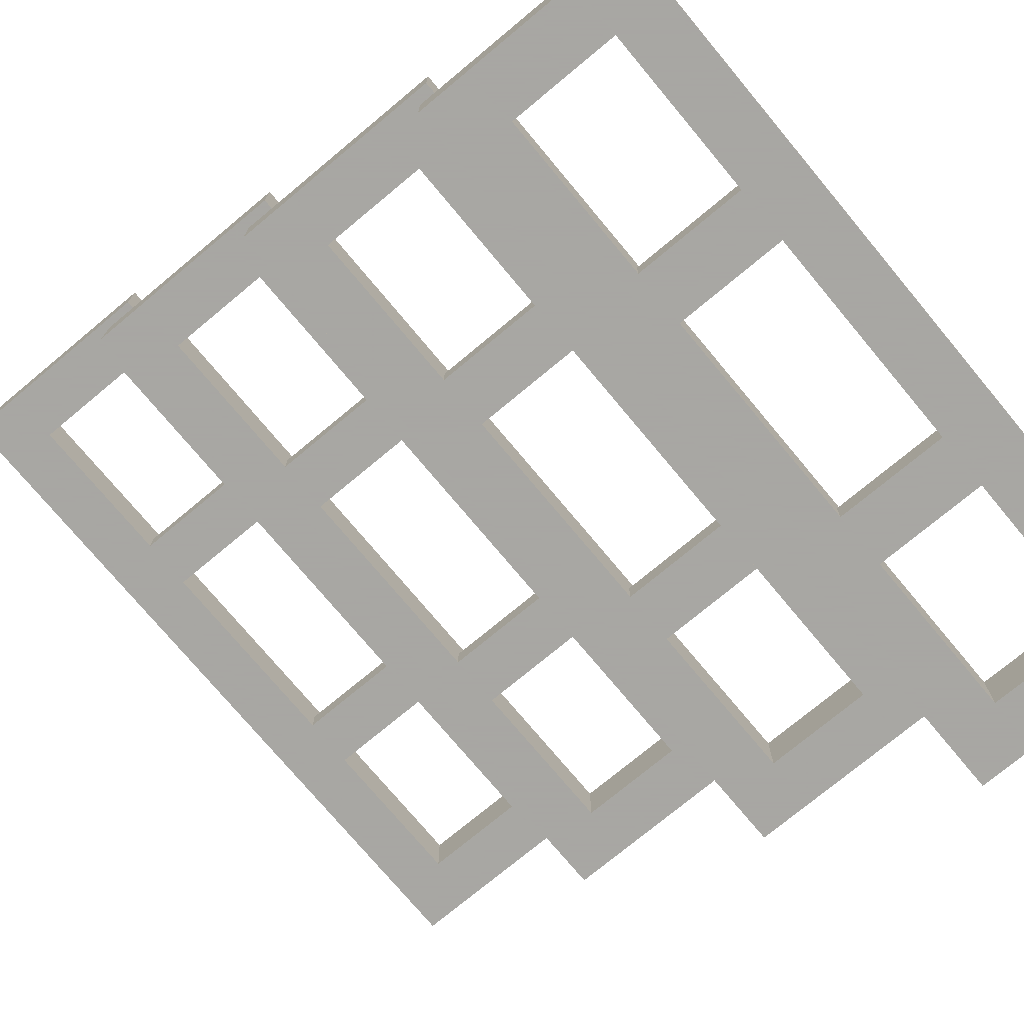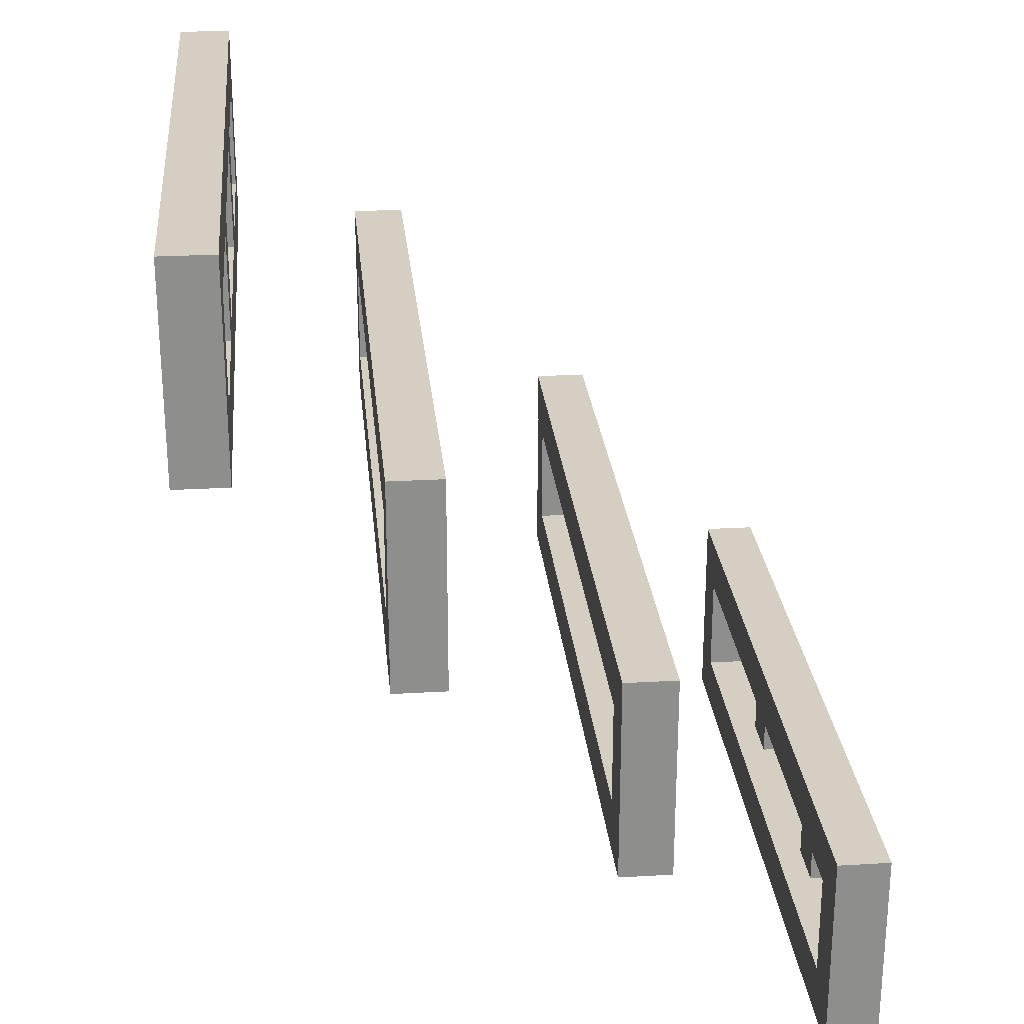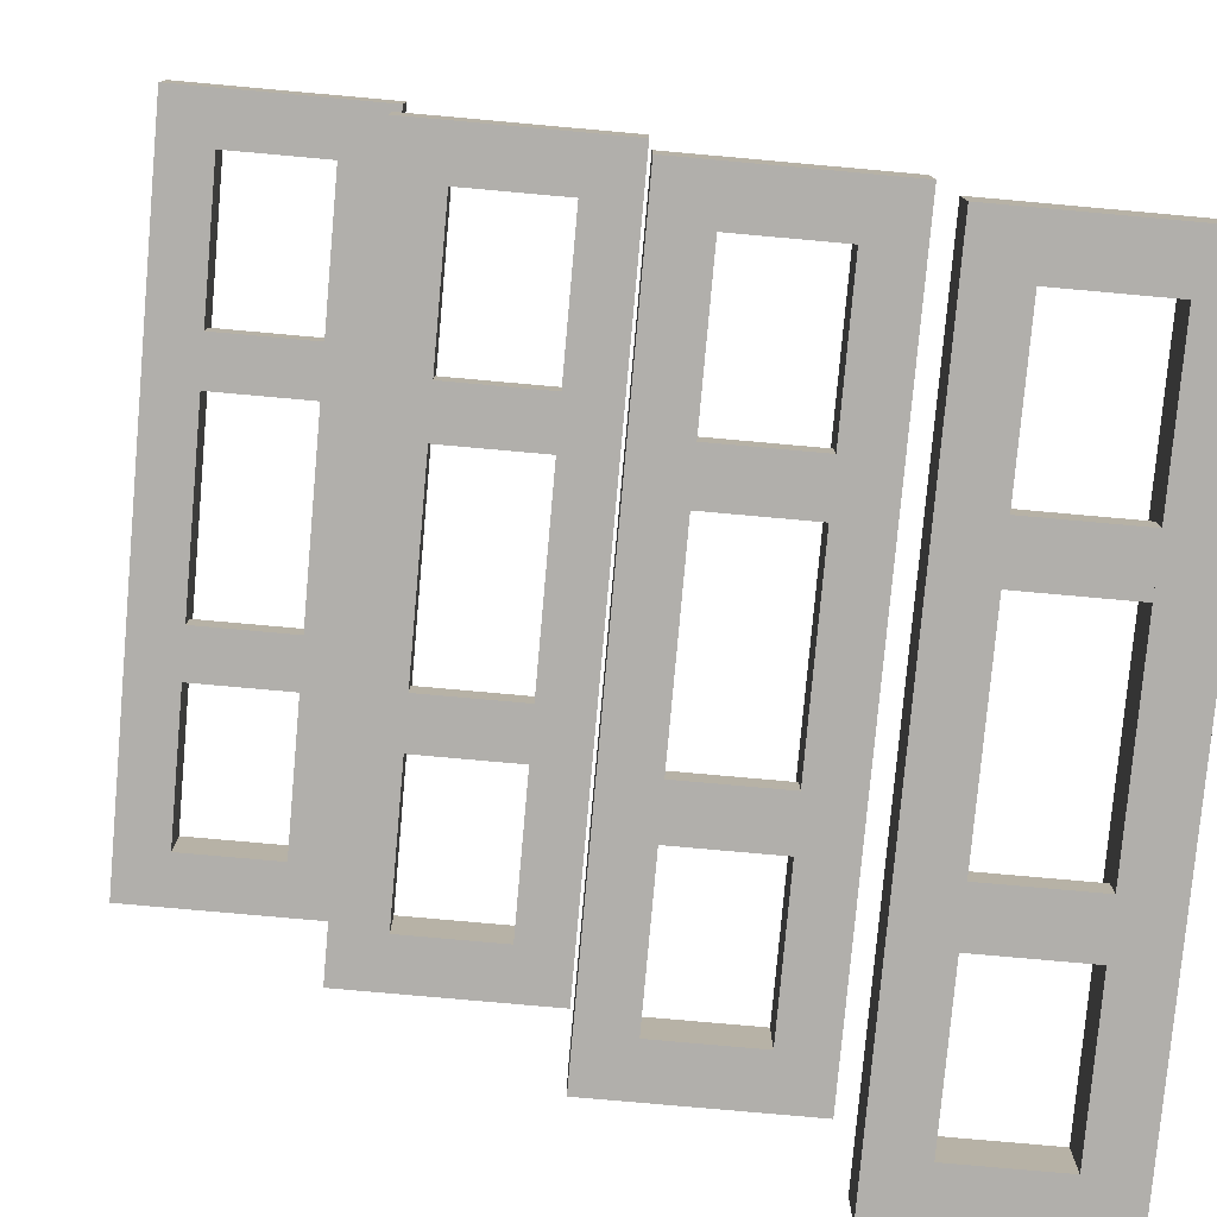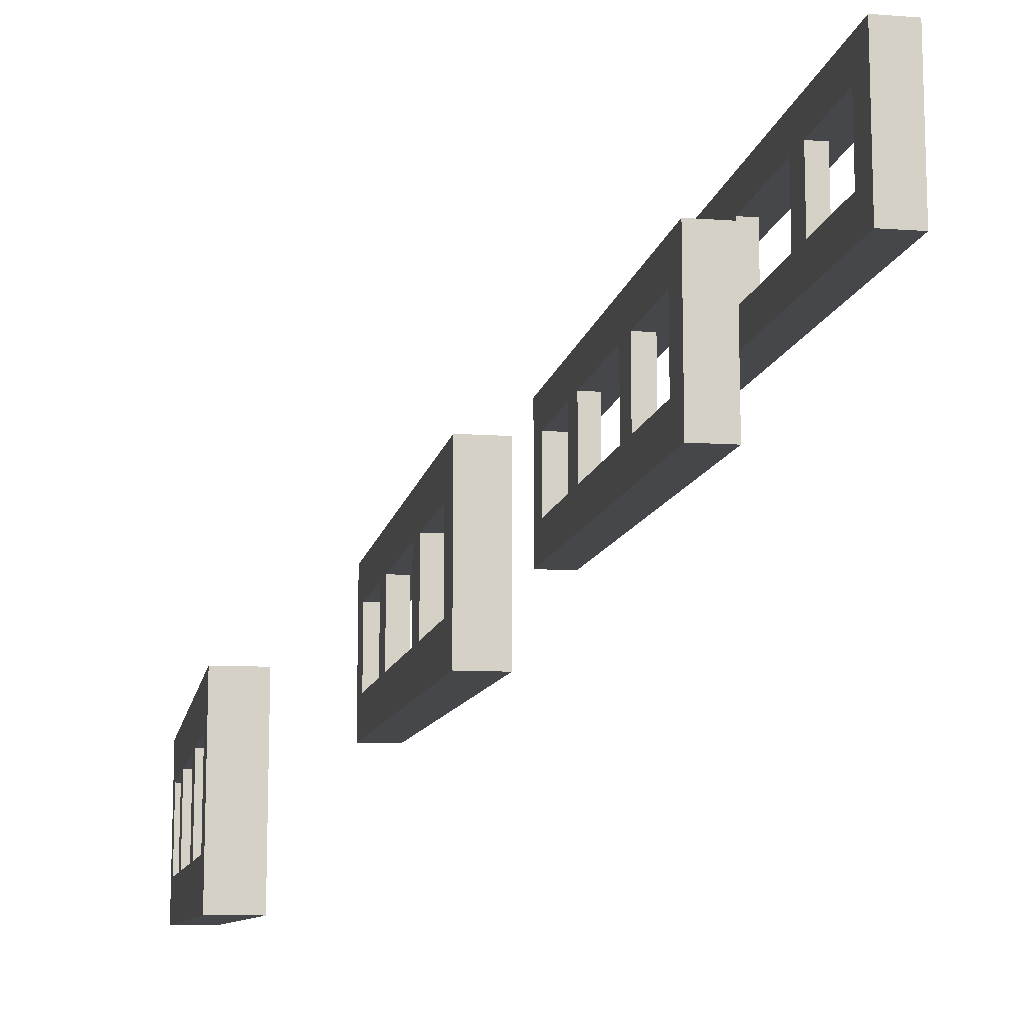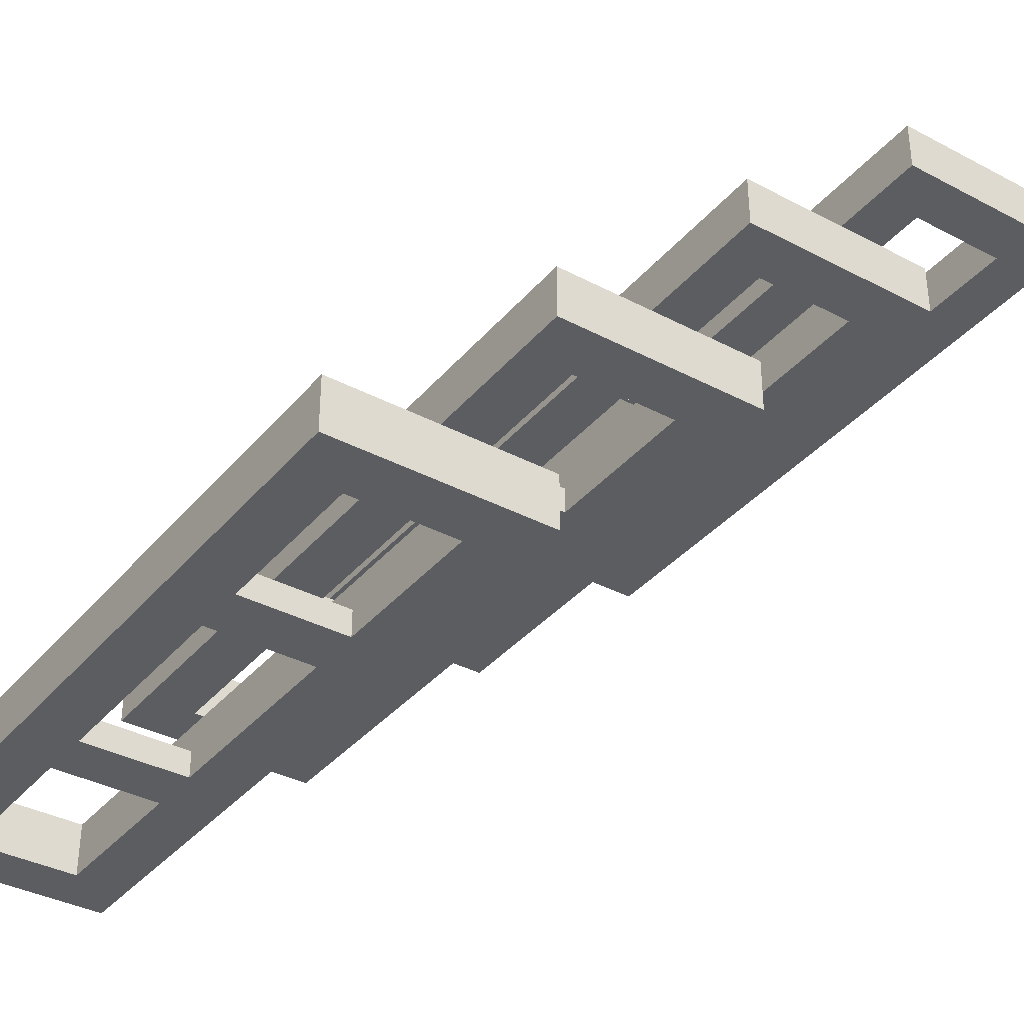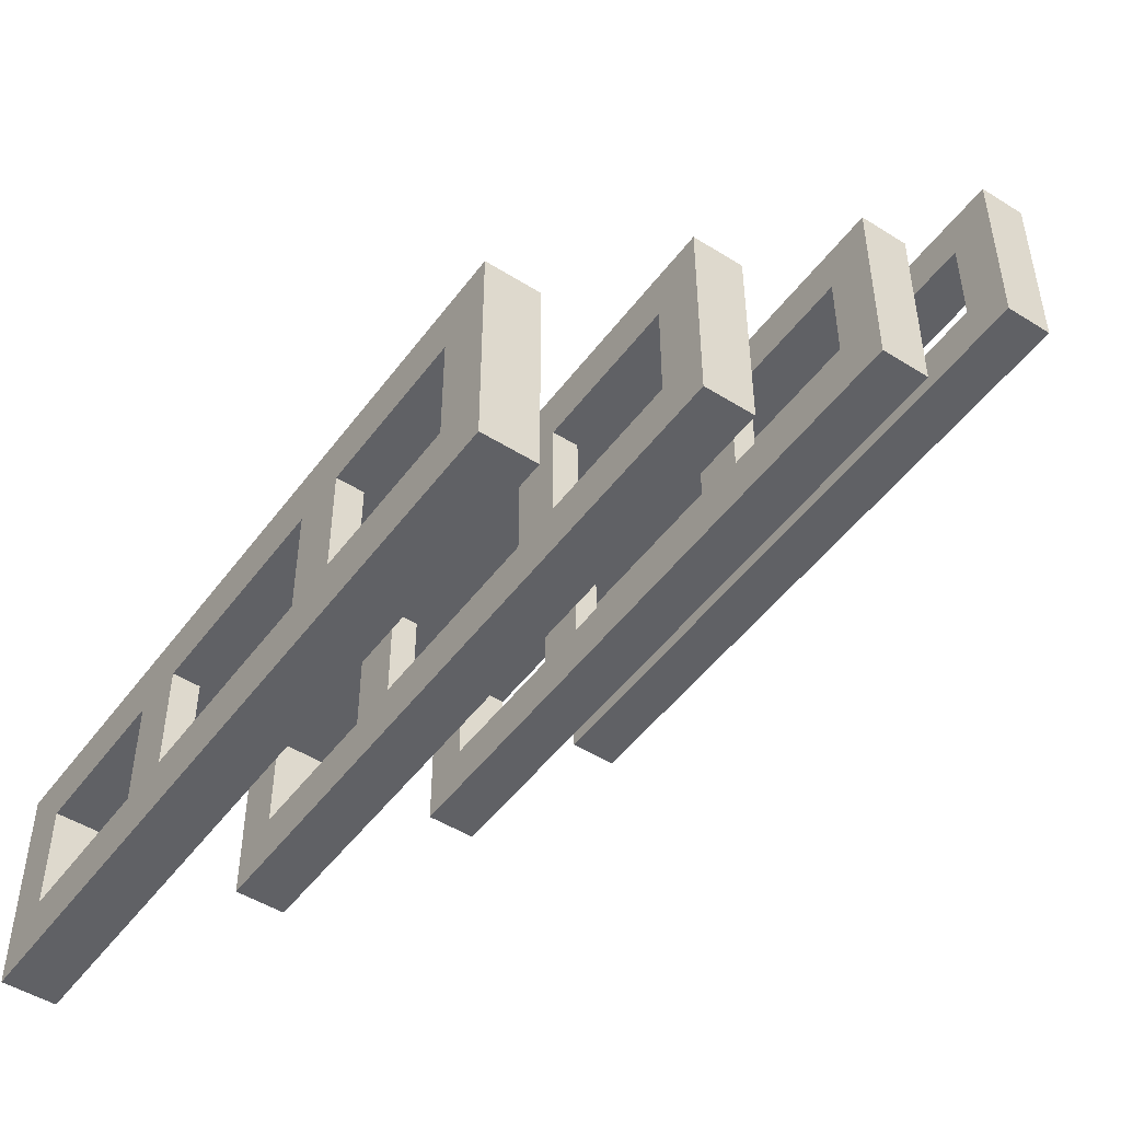
<metadata>
{"format":"obj","ext":"obj","renderer":"f3d","projection":"perspective","resolution":1024,"background":"white","views":[{"elev":-74.4,"azim":129.8,"up":"+Y"},{"elev":25.5,"azim":-95.4,"up":"+Z"},{"elev":-78.3,"azim":84.9,"up":"+Y"},{"elev":-10.4,"azim":79.9,"up":"+Z"},{"elev":-36.4,"azim":-124.6,"up":"+Y"},{"elev":-48.8,"azim":55.0,"up":"+Z"}]}
</metadata>
<code>
o stairs_north
v  0.0626 0.125 0.0626
v  0.0626 0.125 0.0001
v  0.9374 0.125 0.0001
v  0.9374 0.125 0.0626
v  0.0626 0.1875 0.0626
v  0.9374 0.1875 0.0626
v  0.9374 0.1875 0.0001
v  0.0626 0.1875 0.0001
v  0.625 0.125 0.1876
v  0.625 0.125 0.0626
v  0.6875 0.125 0.0626
v  0.6875 0.125 0.1876
v  0.625 0.1562 0.1876
v  0.6875 0.1562 0.1876
v  0.6875 0.1562 0.0626
v  0.625 0.1562 0.0626
v  0.8749 0.125 0.1876
v  0.8749 0.125 0.0626
v  0.9374 0.125 0.1876
v  0.8749 0.1875 0.1876
v  0.9374 0.1875 0.1876
v  0.8749 0.1875 0.0626
v  0.0626 0.125 0.2501
v  0.0626 0.125 0.1876
v  0.9374 0.125 0.2501
v  0.0626 0.1875 0.2501
v  0.9374 0.1875 0.2501
v  0.0626 0.1875 0.1876
v  0.1251 0.125 0.0626
v  0.1251 0.125 0.1876
v  0.1251 0.1875 0.1876
v  0.1251 0.1875 0.0626
v  0.3125 0.125 0.1876
v  0.3125 0.125 0.0626
v  0.375 0.125 0.0626
v  0.375 0.125 0.1876
v  0.3125 0.1562 0.1876
v  0.375 0.1562 0.1876
v  0.375 0.1562 0.0626
v  0.3125 0.1562 0.0626
v  0.0626 0.3749 0.3125
v  0.0626 0.3749 0.2501
v  0.9374 0.3749 0.2501
v  0.9374 0.3749 0.3125
v  0.0626 0.4374 0.3125
v  0.9374 0.4374 0.3125
v  0.9374 0.4374 0.2501
v  0.0626 0.4374 0.2501
v  0.0626 0.3749 0.4375
v  0.1251 0.3749 0.3125
v  0.1251 0.3749 0.4375
v  0.0626 0.4374 0.4375
v  0.1251 0.4374 0.4375
v  0.1251 0.4374 0.3125
v  0.3125 0.3749 0.4375
v  0.3125 0.3749 0.3125
v  0.375 0.3749 0.3125
v  0.375 0.3749 0.4375
v  0.3125 0.4061 0.4375
v  0.375 0.4061 0.4375
v  0.375 0.4061 0.3125
v  0.3125 0.4061 0.3125
v  0.625 0.3749 0.4375
v  0.625 0.3749 0.3125
v  0.6875 0.3749 0.3125
v  0.6875 0.3749 0.4375
v  0.625 0.4061 0.4375
v  0.6875 0.4061 0.4375
v  0.6875 0.4061 0.3125
v  0.625 0.4061 0.3125
v  0.8749 0.3749 0.4375
v  0.8749 0.3749 0.3125
v  0.9374 0.3749 0.4375
v  0.8749 0.4374 0.4375
v  0.9374 0.4374 0.4375
v  0.8749 0.4374 0.3125
v  0.0626 0.3749 0.5
v  0.9374 0.3749 0.5
v  0.0626 0.4374 0.5
v  0.9374 0.4374 0.5
v  0.0626 0.6248 0.5625
v  0.0626 0.6248 0.5
v  0.9374 0.6248 0.5
v  0.9374 0.6248 0.5625
v  0.0626 0.6873 0.5625
v  0.9374 0.6873 0.5625
v  0.9374 0.6873 0.5
v  0.0626 0.6873 0.5
v  0.625 0.6248 0.6875
v  0.625 0.6248 0.5625
v  0.6875 0.6248 0.5625
v  0.6875 0.6248 0.6875
v  0.625 0.6561 0.6875
v  0.6875 0.6561 0.6875
v  0.6875 0.6561 0.5625
v  0.625 0.6561 0.5625
v  0.3125 0.6248 0.6875
v  0.3125 0.6248 0.5625
v  0.375 0.6248 0.5625
v  0.375 0.6248 0.6875
v  0.3125 0.6561 0.6875
v  0.375 0.6561 0.6875
v  0.375 0.6561 0.5625
v  0.3125 0.6561 0.5625
v  0.0626 0.6248 0.6875
v  0.1251 0.6248 0.5625
v  0.1251 0.6248 0.6875
v  0.0626 0.6873 0.6875
v  0.1251 0.6873 0.6875
v  0.1251 0.6873 0.5625
v  0.8749 0.6248 0.6875
v  0.8749 0.6248 0.5625
v  0.9374 0.6248 0.6875
v  0.8749 0.6873 0.6875
v  0.9374 0.6873 0.6875
v  0.8749 0.6873 0.5625
v  0.0626 0.6248 0.7499
v  0.9374 0.6248 0.7499
v  0.0626 0.6873 0.7499
v  0.9374 0.6873 0.7499
v  0.625 0.8435 0.9374
v  0.625 0.8435 0.8124
v  0.6875 0.8435 0.8124
v  0.6875 0.8435 0.9374
v  0.625 0.8748 0.9374
v  0.6875 0.8748 0.9374
v  0.6875 0.8748 0.8124
v  0.625 0.8748 0.8124
v  0.0626 0.8435 0.8124
v  0.0626 0.8435 0.7499
v  0.9374 0.8435 0.7499
v  0.9374 0.8435 0.8124
v  0.0626 0.906 0.8124
v  0.9374 0.906 0.8124
v  0.9374 0.906 0.7499
v  0.0626 0.906 0.7499
v  0.8749 0.8435 0.9374
v  0.8749 0.8435 0.8124
v  0.9374 0.8435 0.9374
v  0.8749 0.906 0.9374
v  0.9374 0.906 0.9374
v  0.8749 0.906 0.8124
v  0.0626 0.8435 0.9999
v  0.0626 0.8435 0.9374
v  0.9374 0.8435 0.9999
v  0.0626 0.906 0.9999
v  0.9374 0.906 0.9999
v  0.0626 0.906 0.9374
v  0.1251 0.8435 0.8124
v  0.1251 0.8435 0.9374
v  0.1251 0.906 0.9374
v  0.1251 0.906 0.8124
v  0.3125 0.8435 0.9374
v  0.3125 0.8435 0.8124
v  0.375 0.8435 0.8124
v  0.375 0.8435 0.9374
v  0.3125 0.8748 0.9374
v  0.375 0.8748 0.9374
v  0.375 0.8748 0.8124
v  0.3125 0.8748 0.8124
f 1 2 3 4
f 5 6 7 8
f 3 2 8 7
f 1 4 6 5
f 2 1 5 8
f 4 3 7 6
f 9 10 11 12
f 13 14 15 16
f 11 10 16 15
f 9 12 14 13
f 10 9 13 16
f 12 11 15 14
f 17 18 4 19
f 20 21 6 22
f 4 18 22 6
f 17 19 21 20
f 18 17 20 22
f 19 4 6 21
f 23 24 19 25
f 26 27 21 28
f 19 24 28 21
f 23 25 27 26
f 24 23 26 28
f 25 19 21 27
f 24 1 29 30
f 28 31 32 5
f 29 1 5 32
f 24 30 31 28
f 1 24 28 5
f 30 29 32 31
f 33 34 35 36
f 37 38 39 40
f 35 34 40 39
f 33 36 38 37
f 34 33 37 40
f 36 35 39 38
f 41 42 43 44
f 45 46 47 48
f 43 42 48 47
f 41 44 46 45
f 42 41 45 48
f 44 43 47 46
f 49 41 50 51
f 52 53 54 45
f 50 41 45 54
f 49 51 53 52
f 41 49 52 45
f 51 50 54 53
f 55 56 57 58
f 59 60 61 62
f 57 56 62 61
f 55 58 60 59
f 56 55 59 62
f 58 57 61 60
f 63 64 65 66
f 67 68 69 70
f 65 64 70 69
f 63 66 68 67
f 64 63 67 70
f 66 65 69 68
f 71 72 44 73
f 74 75 46 76
f 44 72 76 46
f 71 73 75 74
f 72 71 74 76
f 73 44 46 75
f 77 49 73 78
f 79 80 75 52
f 73 49 52 75
f 77 78 80 79
f 49 77 79 52
f 78 73 75 80
f 81 82 83 84
f 85 86 87 88
f 83 82 88 87
f 81 84 86 85
f 82 81 85 88
f 84 83 87 86
f 89 90 91 92
f 93 94 95 96
f 91 90 96 95
f 89 92 94 93
f 90 89 93 96
f 92 91 95 94
f 97 98 99 100
f 101 102 103 104
f 99 98 104 103
f 97 100 102 101
f 98 97 101 104
f 100 99 103 102
f 105 81 106 107
f 108 109 110 85
f 106 81 85 110
f 105 107 109 108
f 81 105 108 85
f 107 106 110 109
f 111 112 84 113
f 114 115 86 116
f 84 112 116 86
f 111 113 115 114
f 112 111 114 116
f 113 84 86 115
f 117 105 113 118
f 119 120 115 108
f 113 105 108 115
f 117 118 120 119
f 105 117 119 108
f 118 113 115 120
f 121 122 123 124
f 125 126 127 128
f 123 122 128 127
f 121 124 126 125
f 122 121 125 128
f 124 123 127 126
f 129 130 131 132
f 133 134 135 136
f 131 130 136 135
f 129 132 134 133
f 130 129 133 136
f 132 131 135 134
f 137 138 132 139
f 140 141 134 142
f 132 138 142 134
f 137 139 141 140
f 138 137 140 142
f 139 132 134 141
f 143 144 139 145
f 146 147 141 148
f 139 144 148 141
f 143 145 147 146
f 144 143 146 148
f 145 139 141 147
f 144 129 149 150
f 148 151 152 133
f 149 129 133 152
f 144 150 151 148
f 129 144 148 133
f 150 149 152 151
f 153 154 155 156
f 157 158 159 160
f 155 154 160 159
f 153 156 158 157
f 154 153 157 160
f 156 155 159 158

</code>
